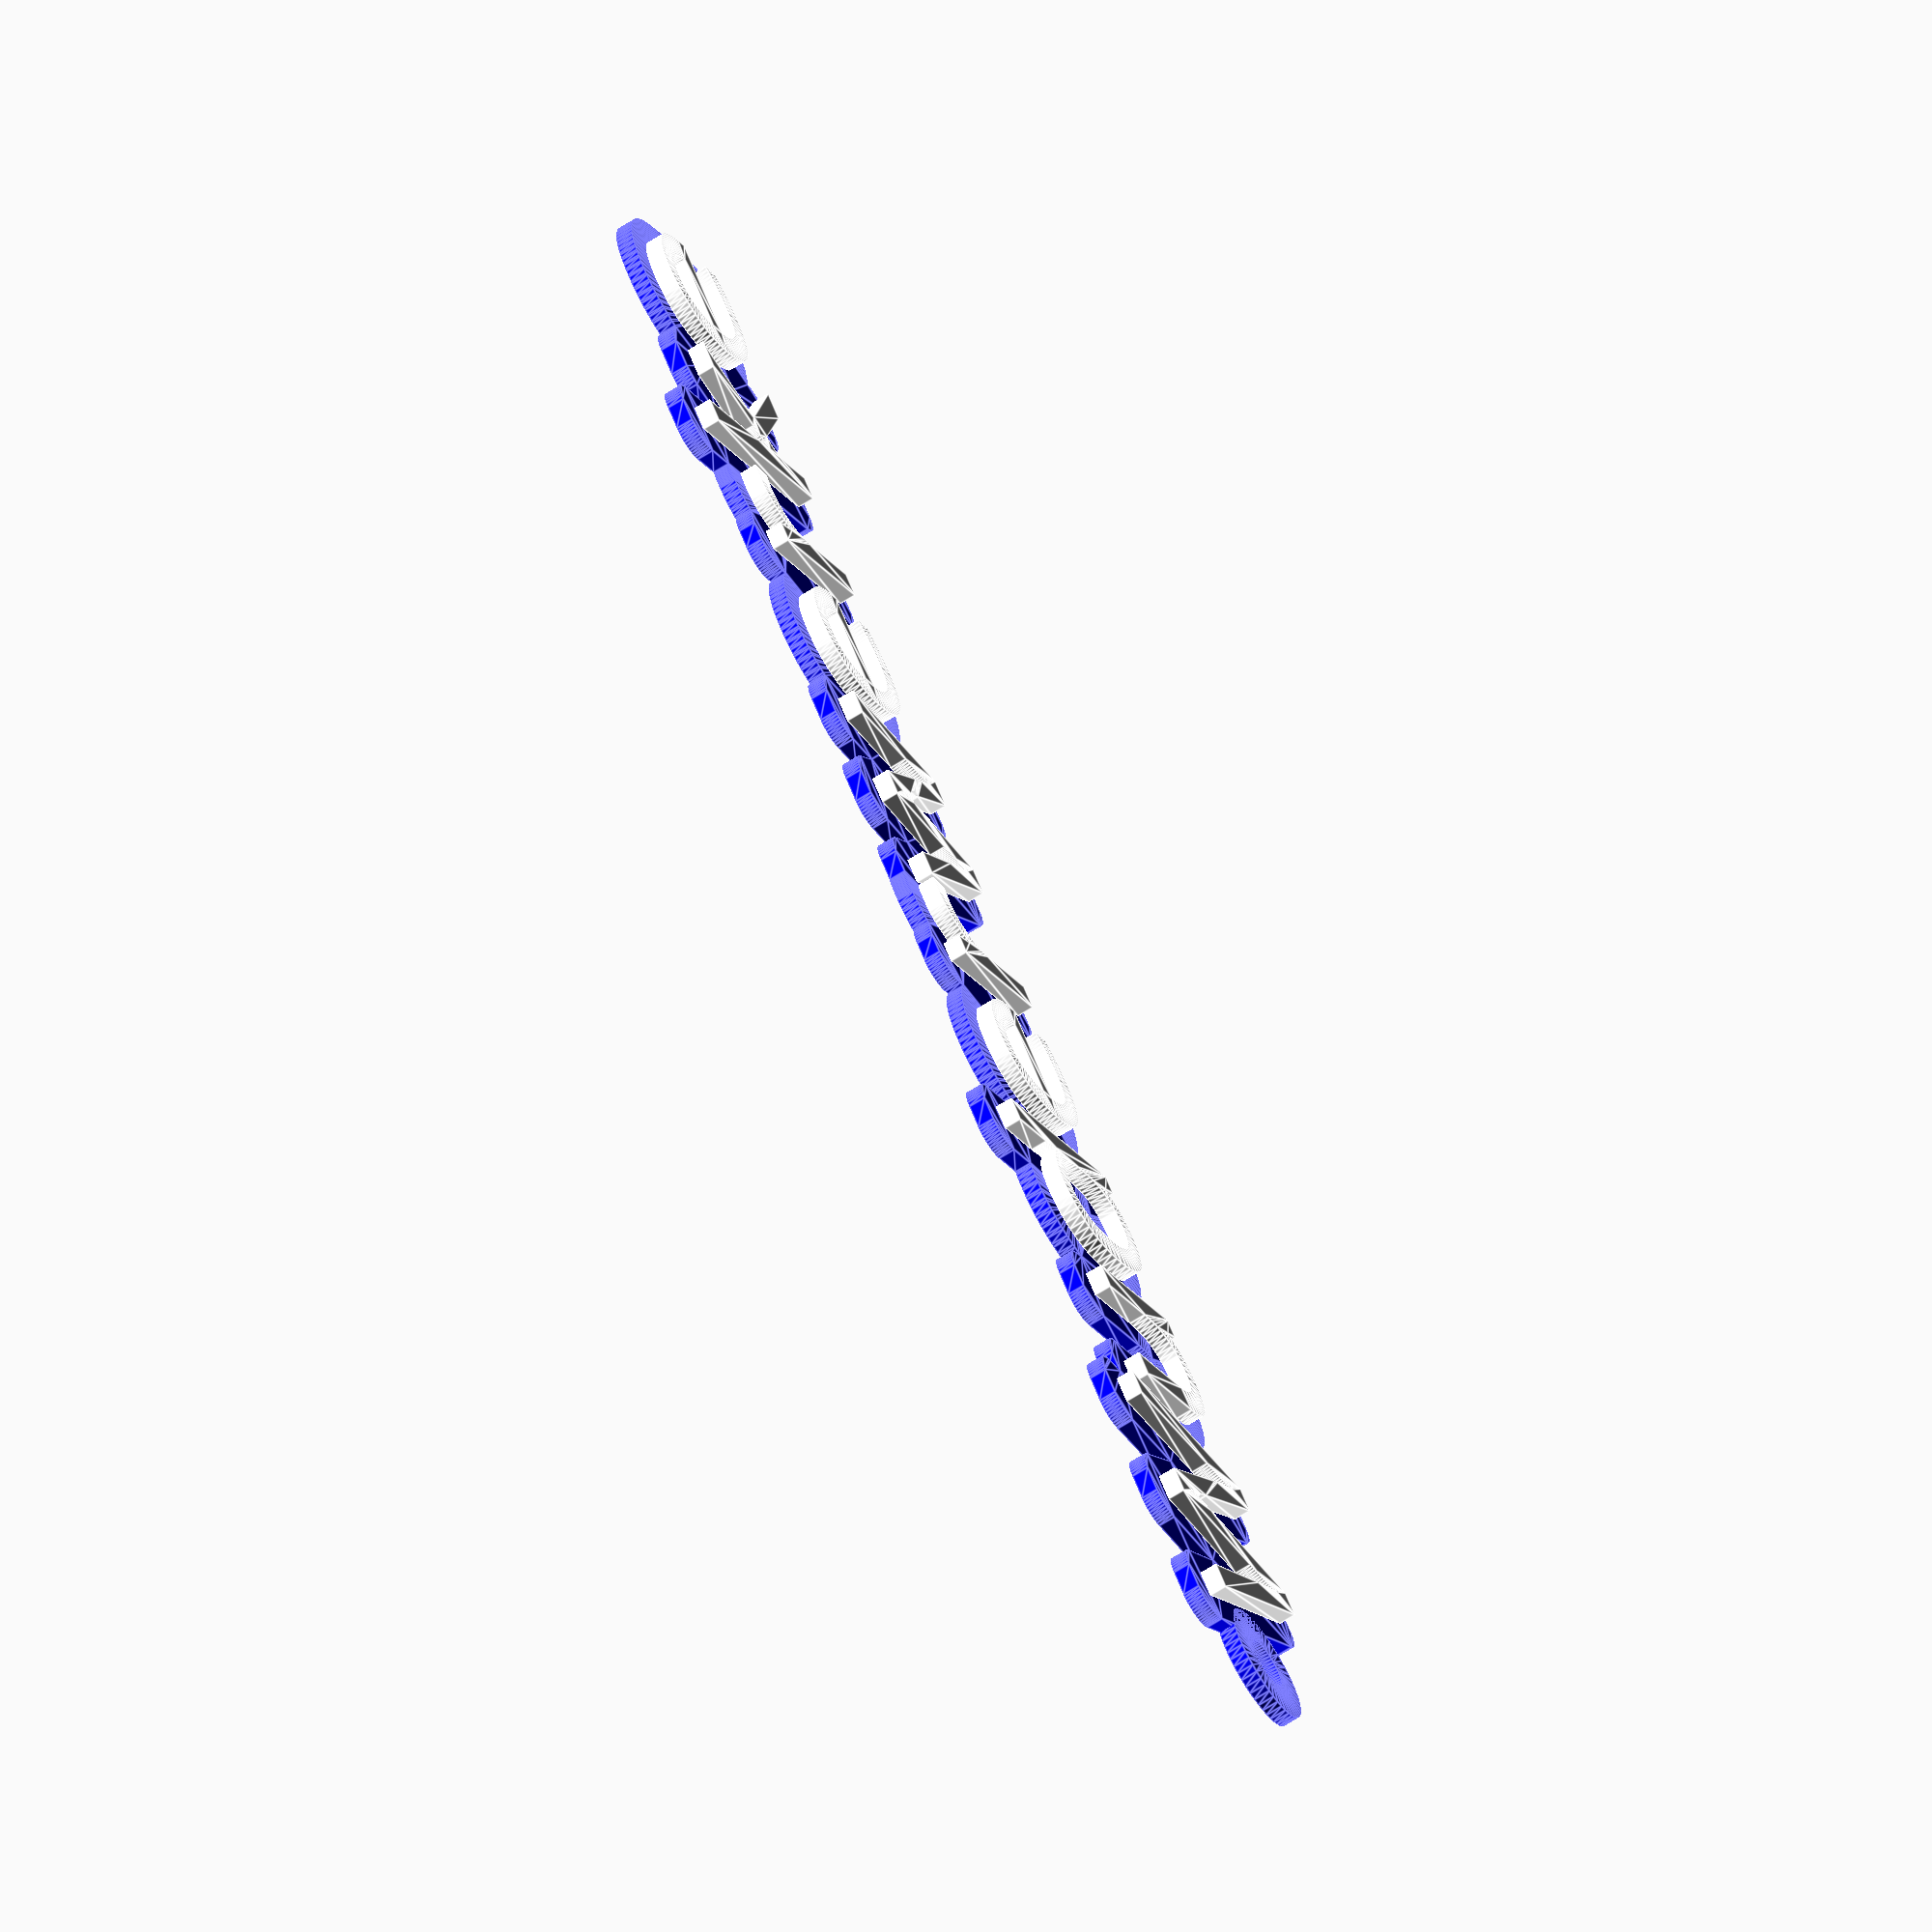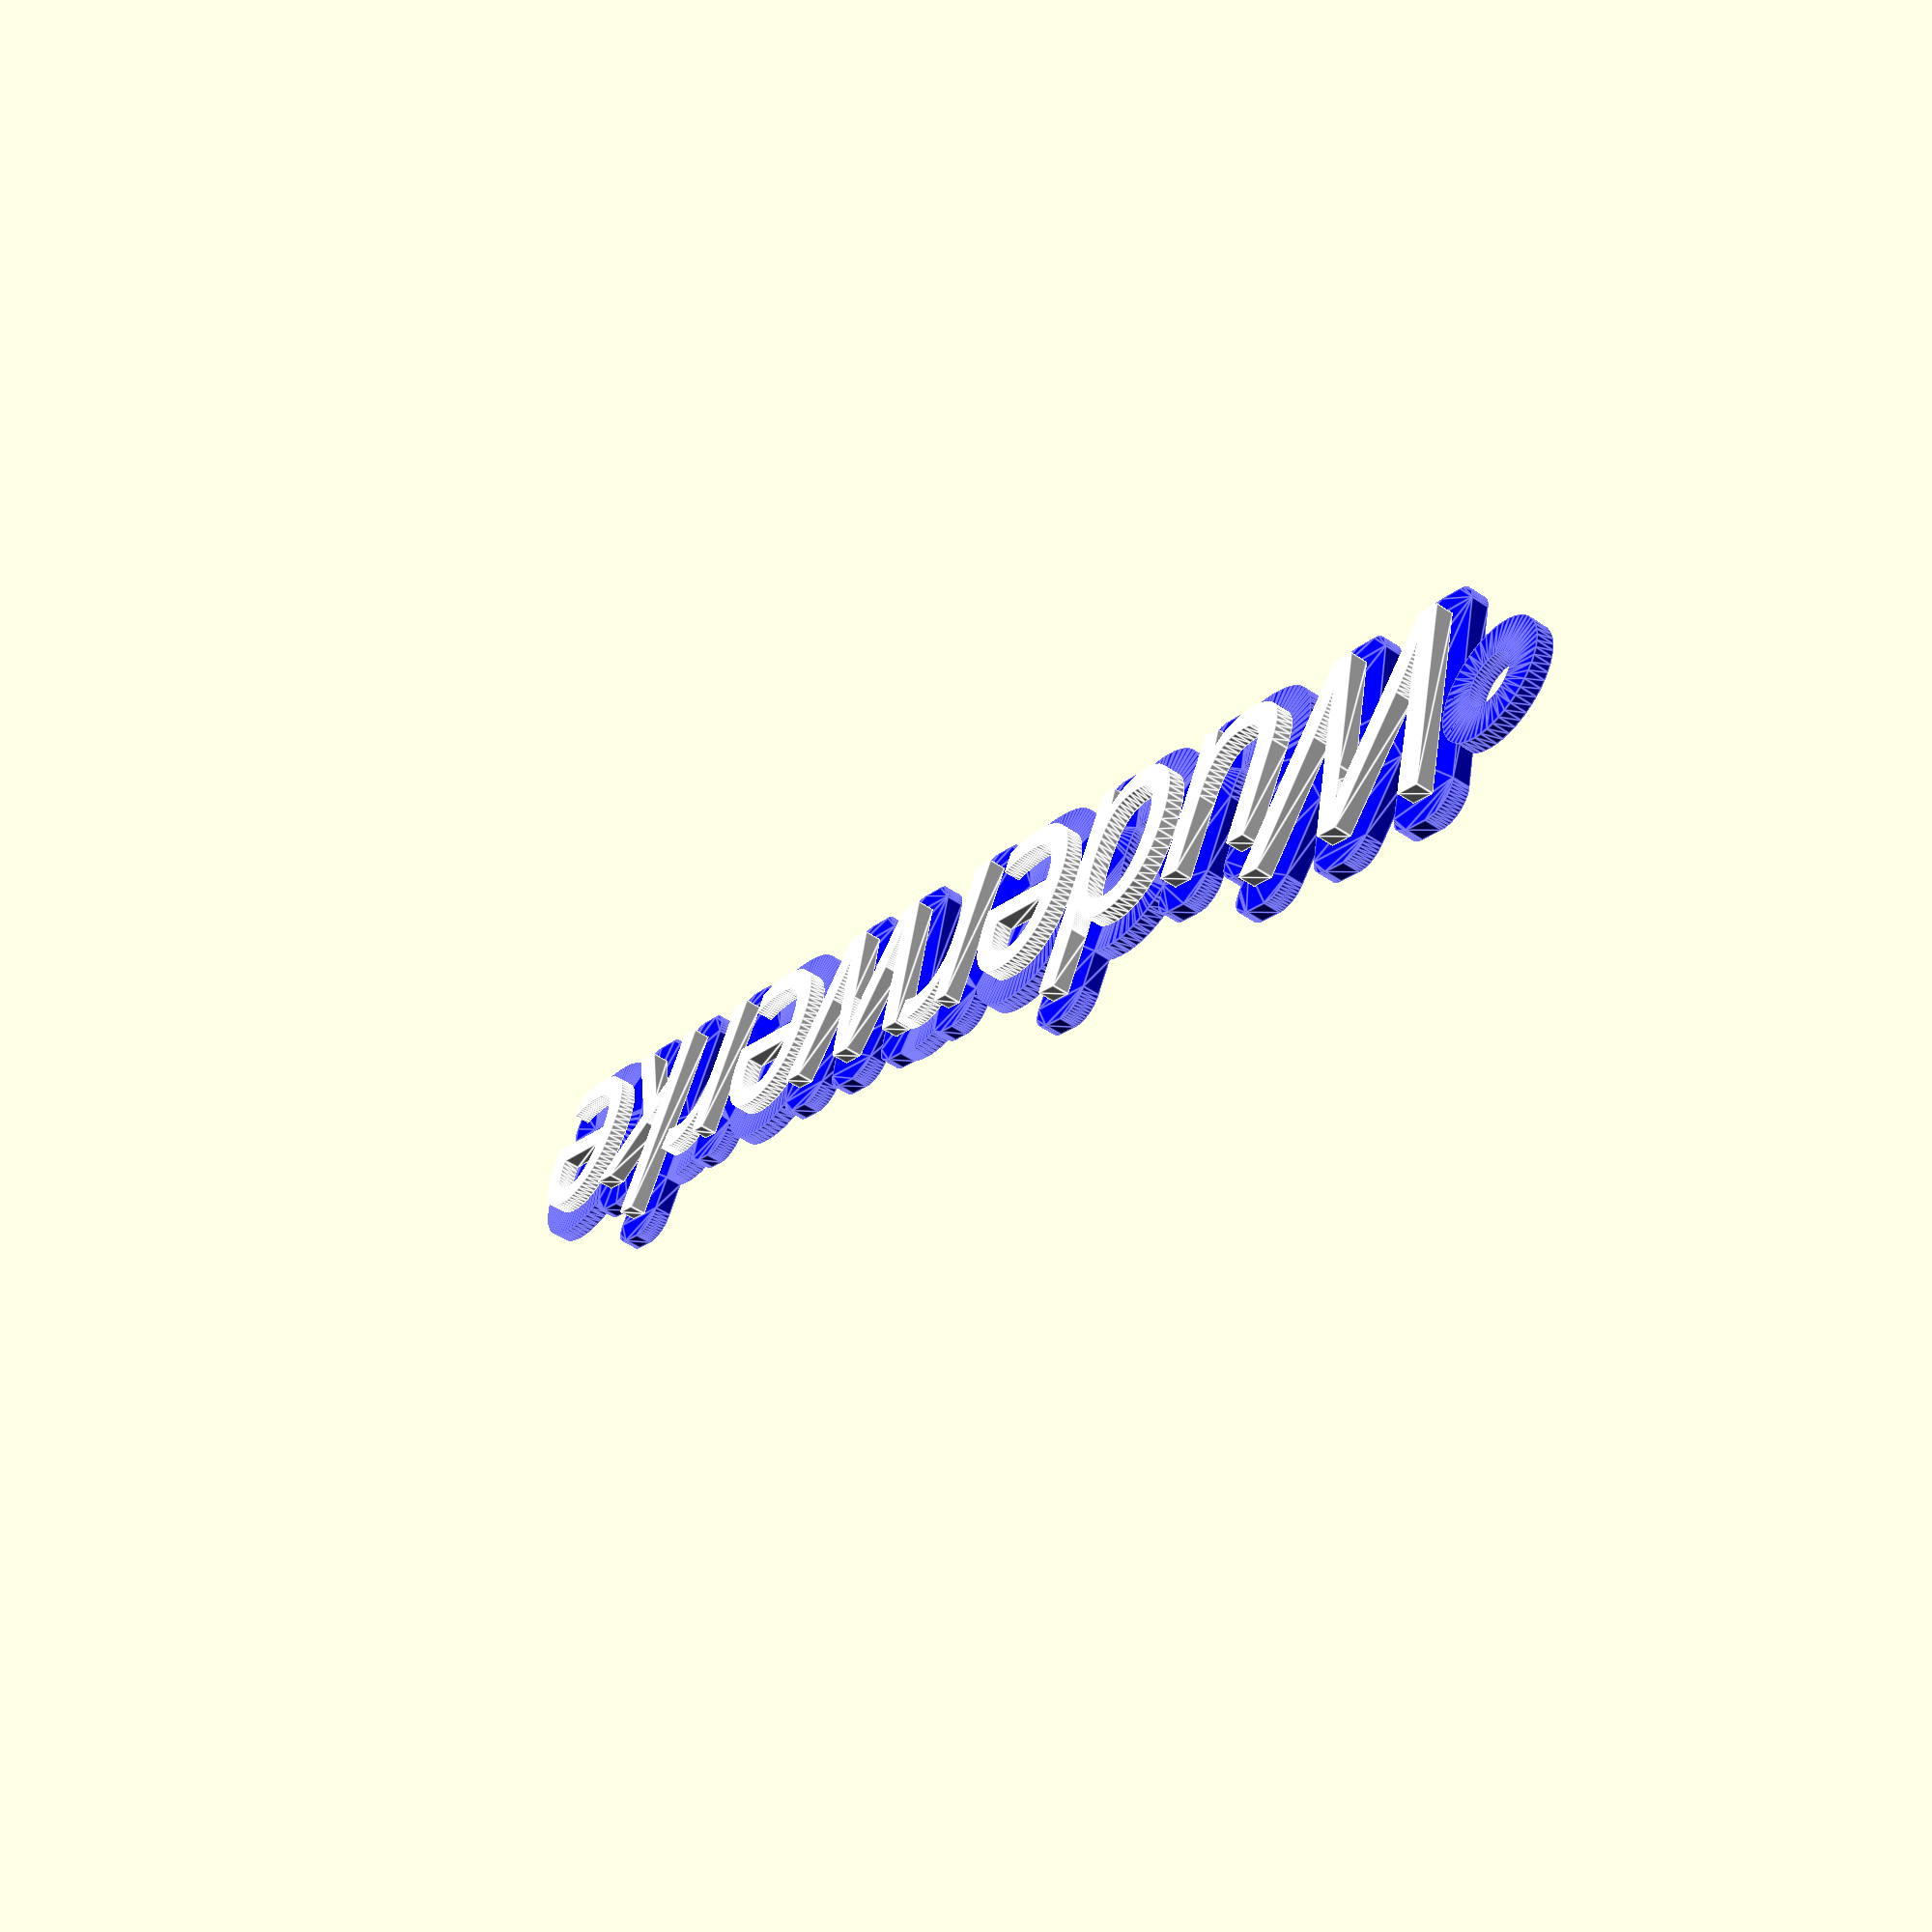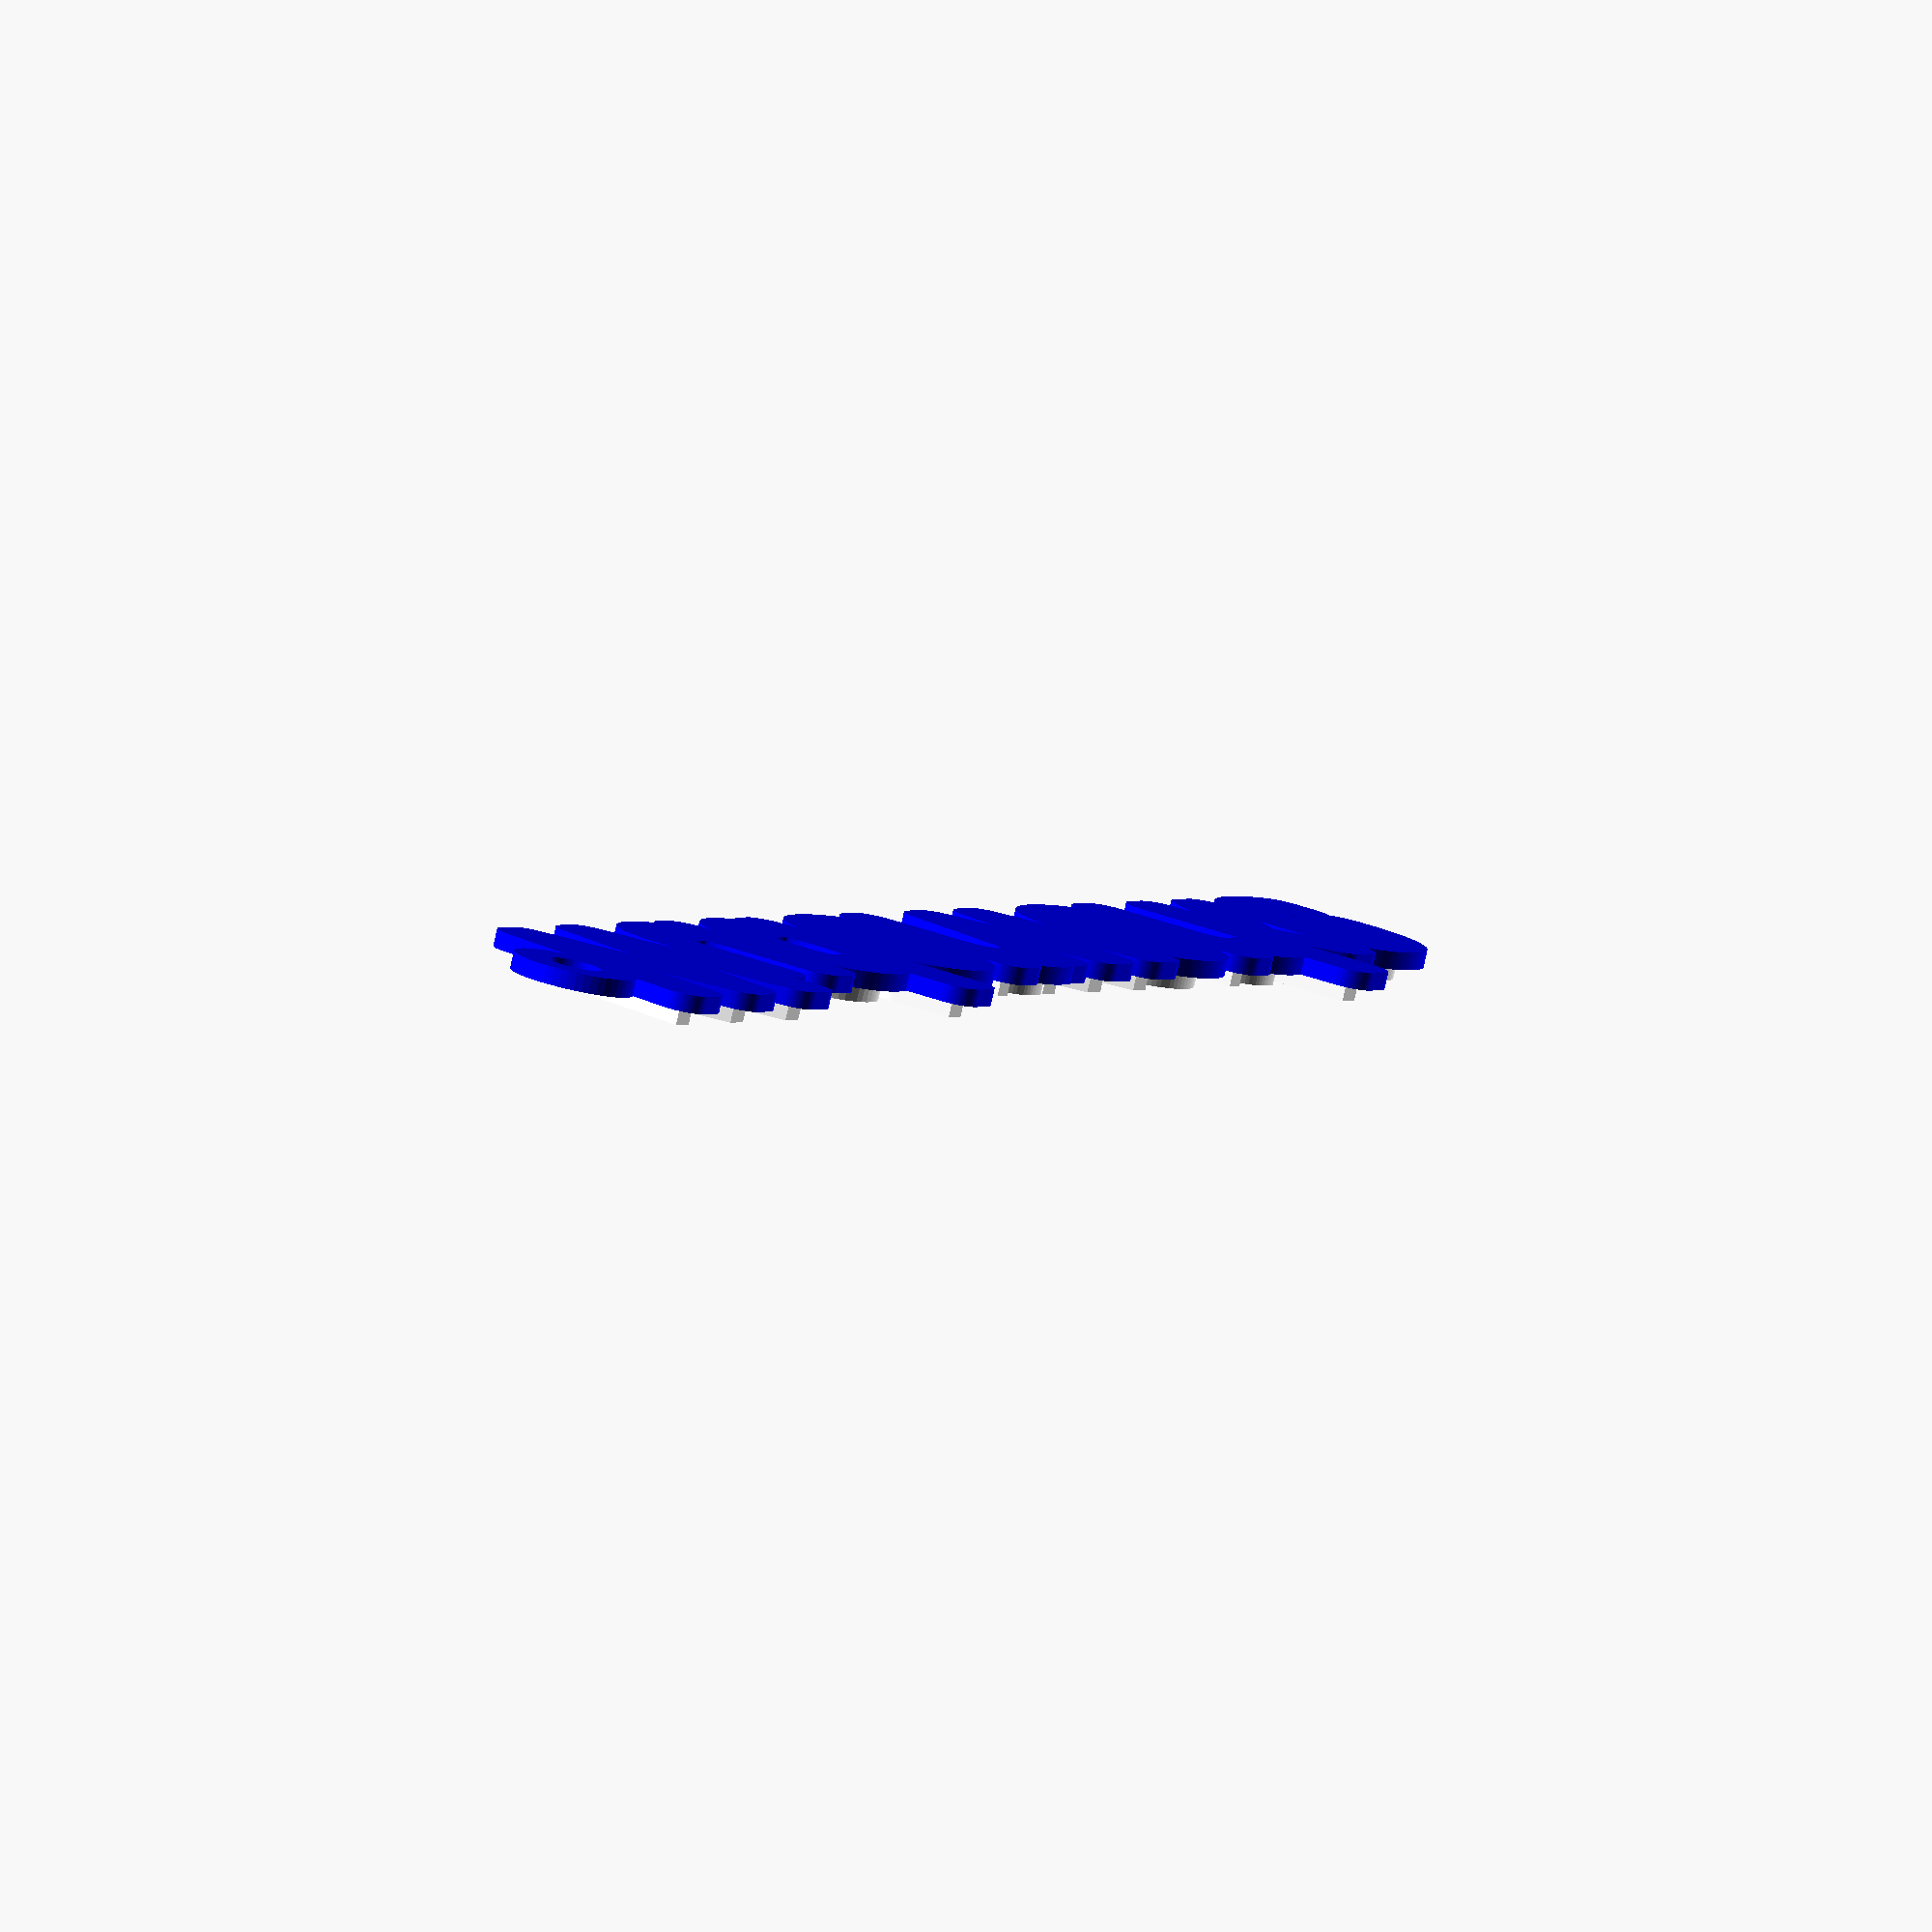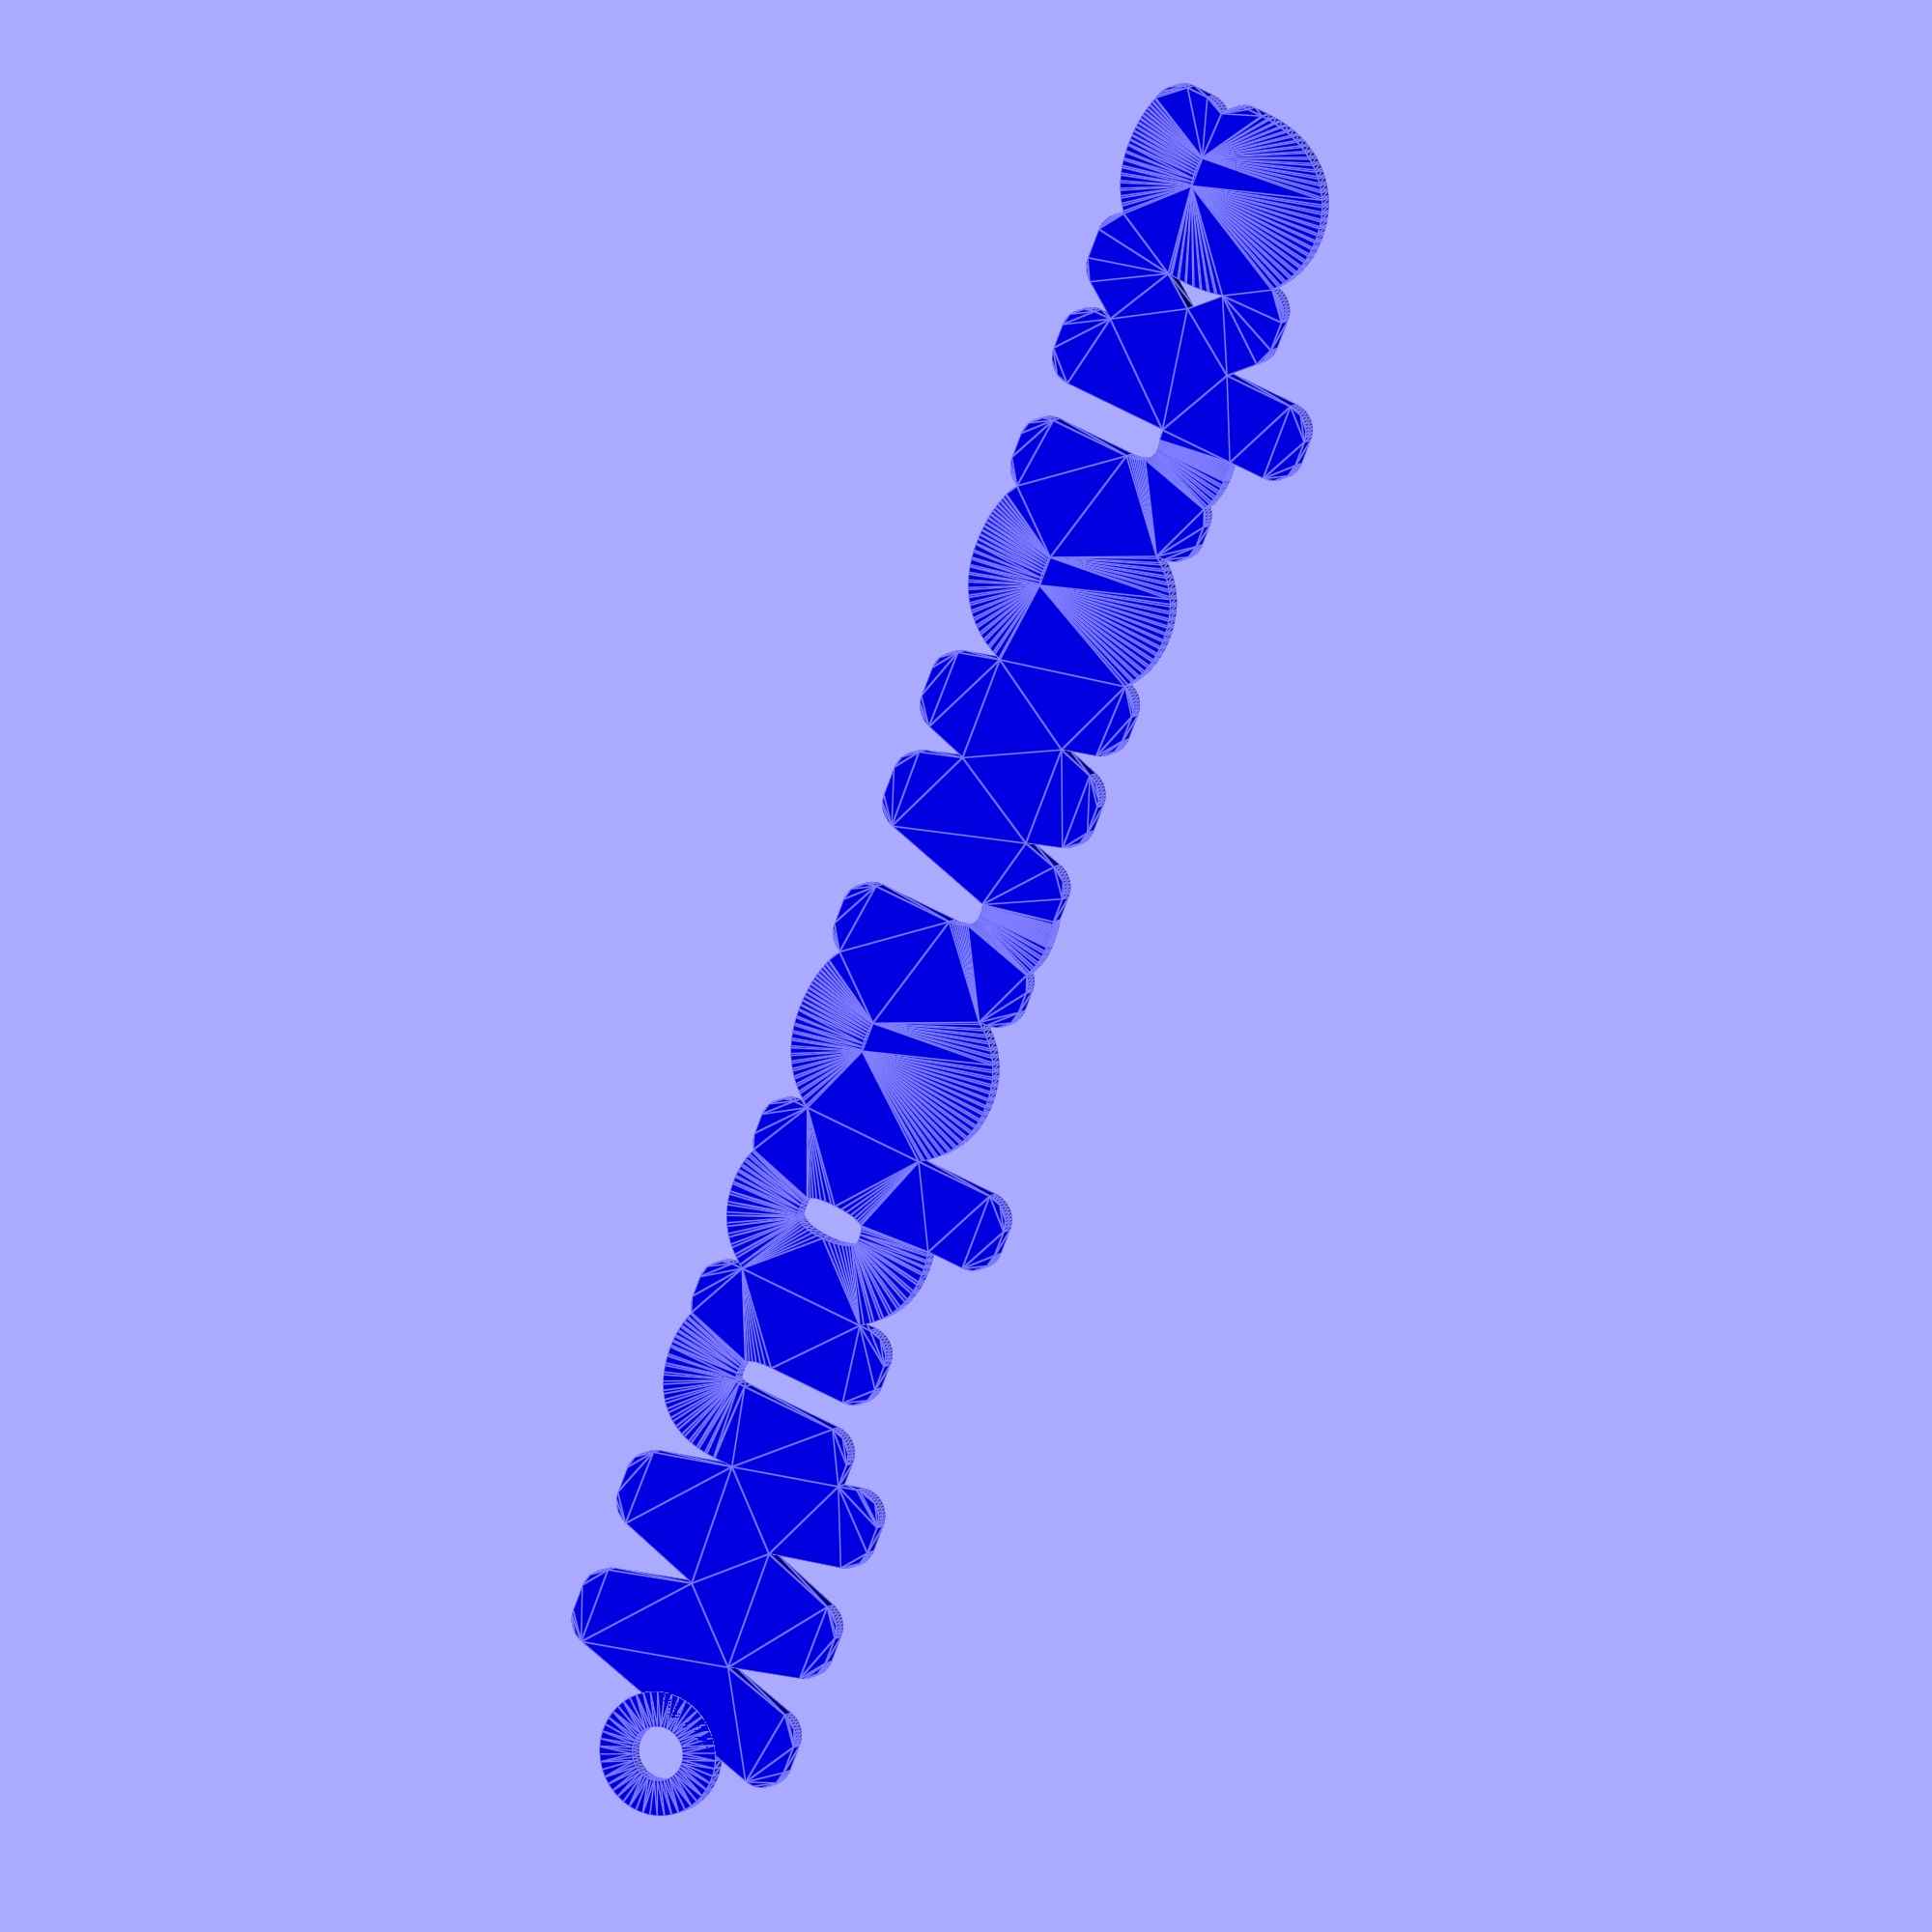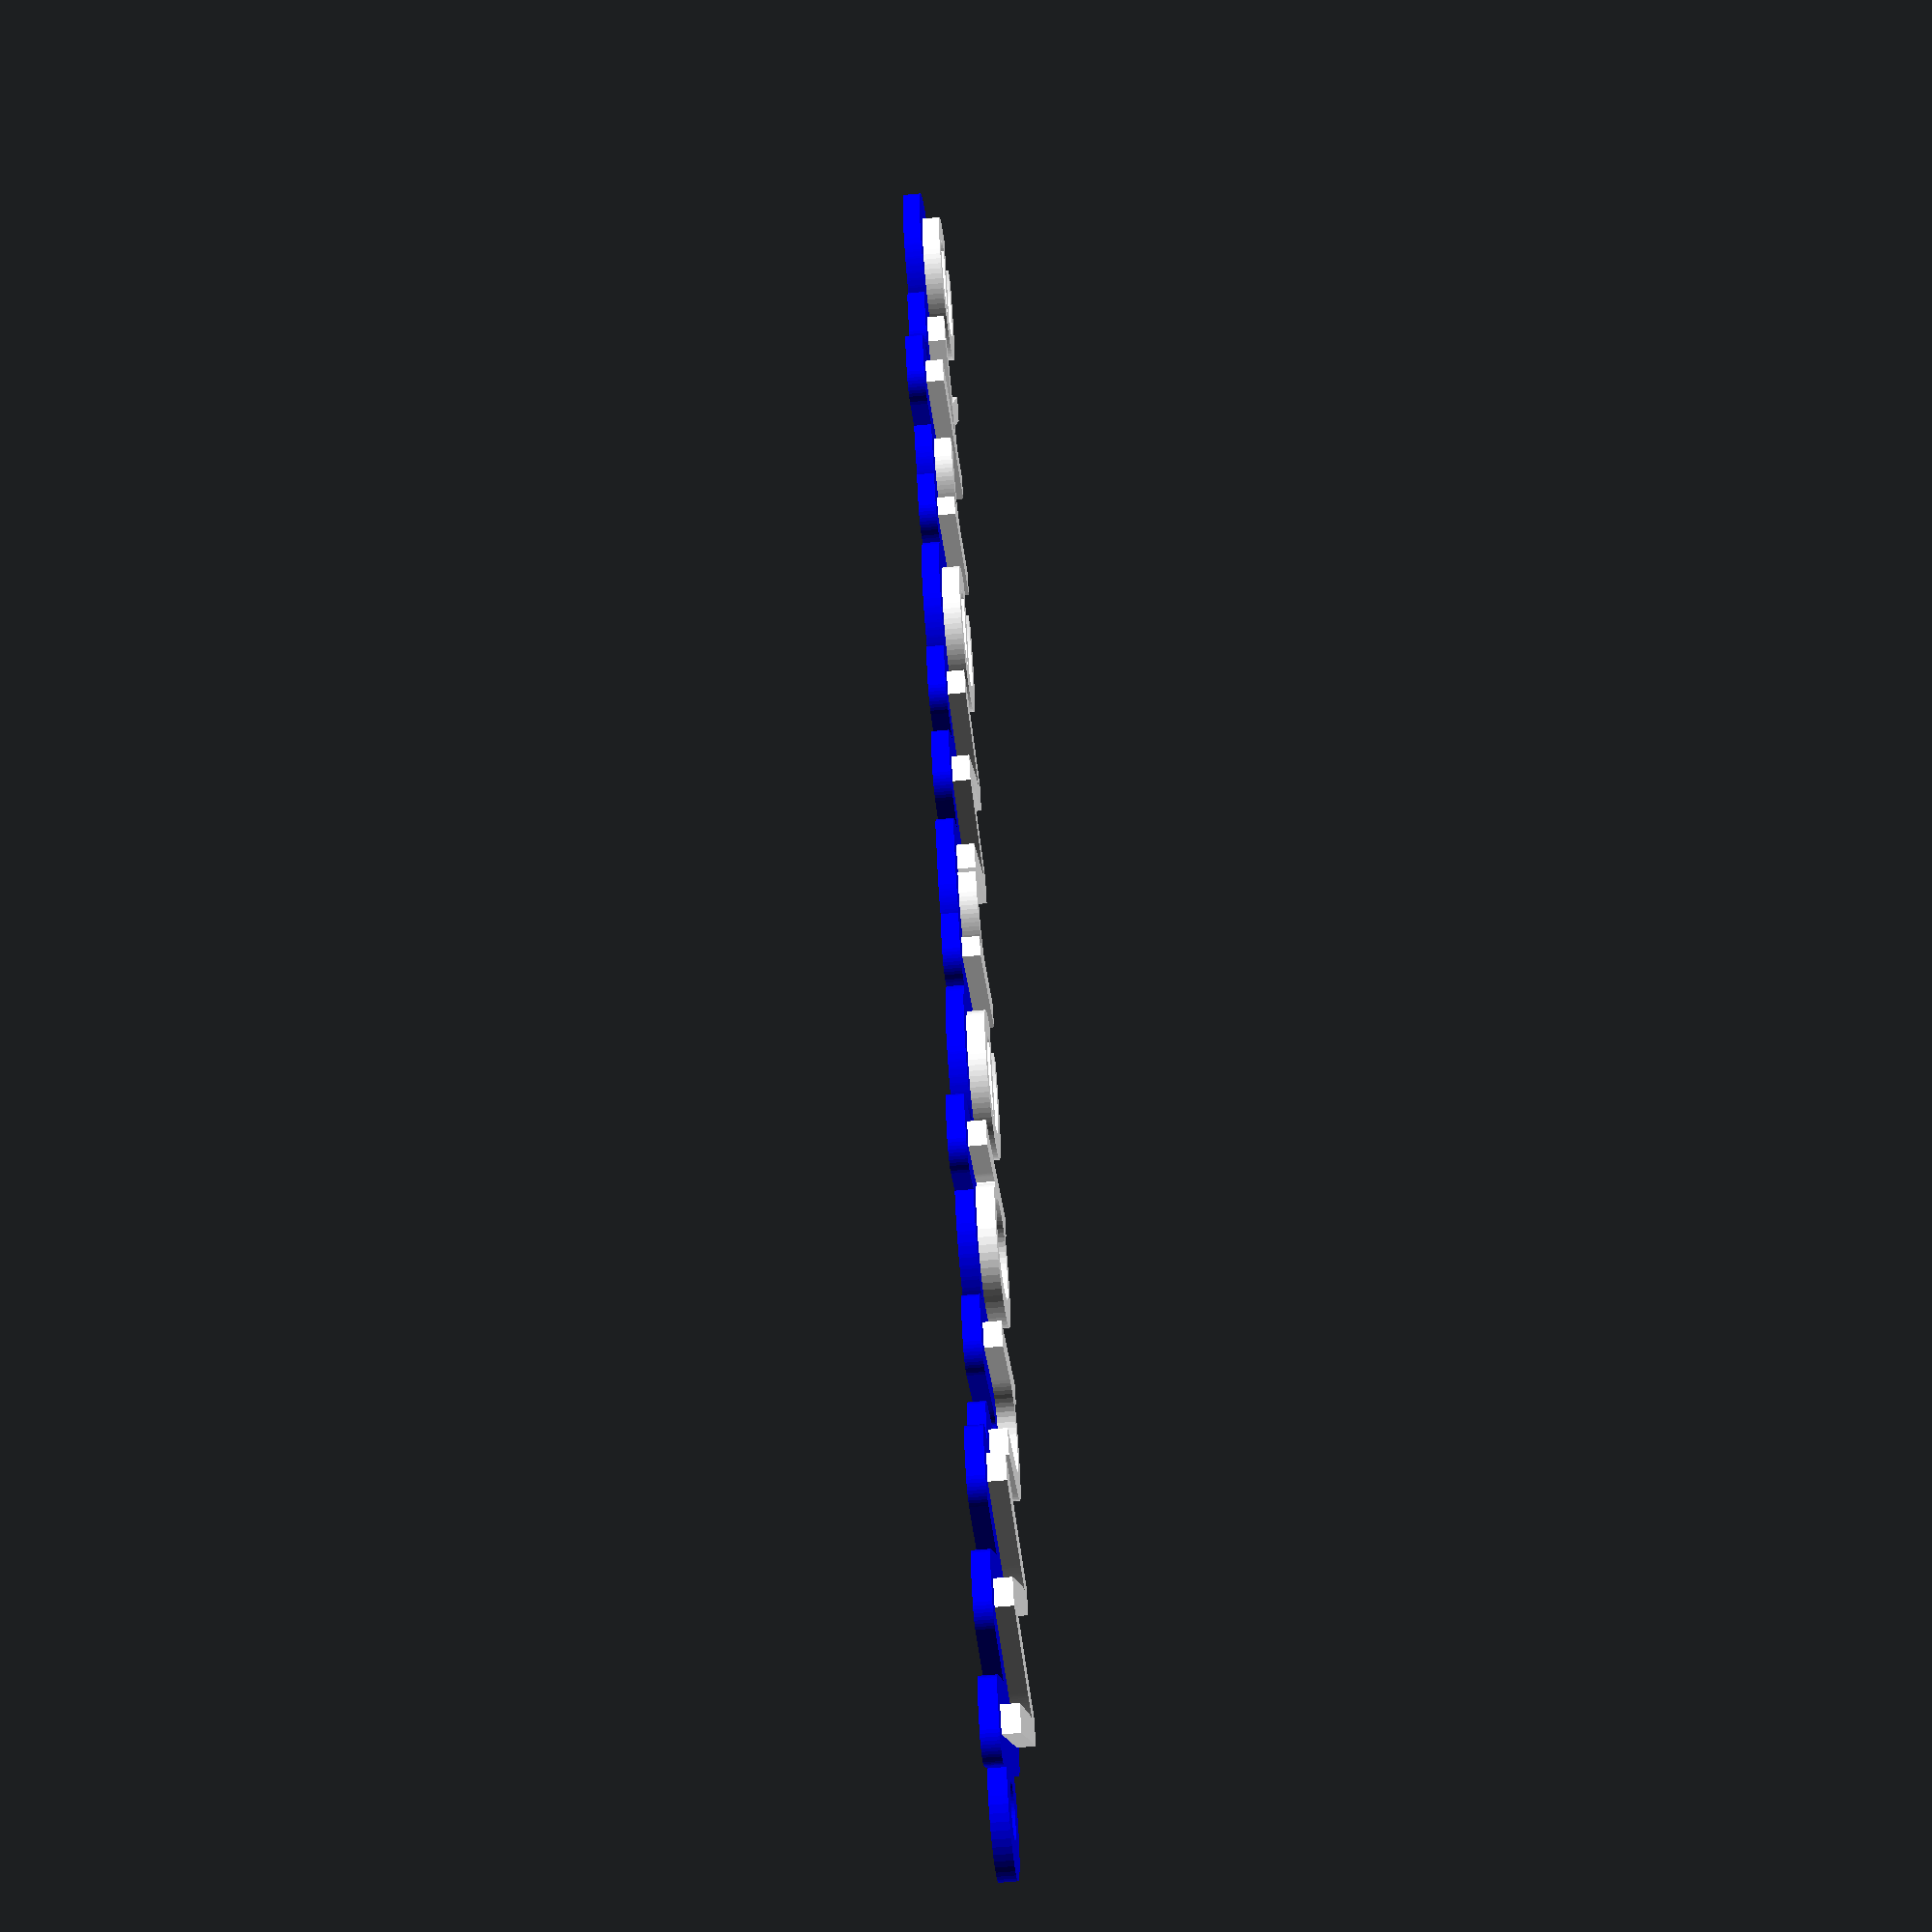
<openscad>
/* [Dimensions] */
backThck=1;
txtThck=1;
backContour=1.5;
txtContour=0;
holeDia=3;
annularWdth=2;
eyeletXOffset=-2;
eyeletYOffset=0;
 
/* [Text] */
txtString="Wuderwerke";
txtSize=12;
txtFont="Playball"; 
txtStyle="Regular"; //["regular","bold","italic"]

/* [Color] */
backColor="blue"; //color
txtColor="white"; //color


/* [show] */
quality=50; //[20:4:100]
showBody=true;
showText=true;
showEyelet=true;

/* [Hidden] */
//txtStyle= txtStyle1=="None" ? txtStyle2 : str(txtStyle1," ",txtStyle2);
$fn=quality;
fudge=0.1;


//back,
color(backColor) linear_extrude(backThck) offset(backContour) txtLine();
//text
color(txtColor) translate([0,0,backThck]) linear_extrude(txtThck) 
  offset(txtContour) txtLine();
//eyelet
color(backColor) translate([eyeletXOffset,eyeletYOffset]) 
  linear_extrude(backThck) difference(){
    circle(d=holeDia+2*annularWdth);
    circle(d=holeDia);
  }
module txtLine() {
  
        text(
            text = txtString,
            font = str(txtFont, ":style=", txtStyle),
            size = txtSize,
            valign = "center",
            halign = "left"
        );
}
</openscad>
<views>
elev=246.7 azim=50.5 roll=237.3 proj=o view=edges
elev=233.1 azim=28.9 roll=125.7 proj=p view=edges
elev=262.3 azim=62.6 roll=12.7 proj=o view=wireframe
elev=172.2 azim=68.2 roll=337.4 proj=o view=edges
elev=56.4 azim=240.8 roll=275.8 proj=p view=wireframe
</views>
